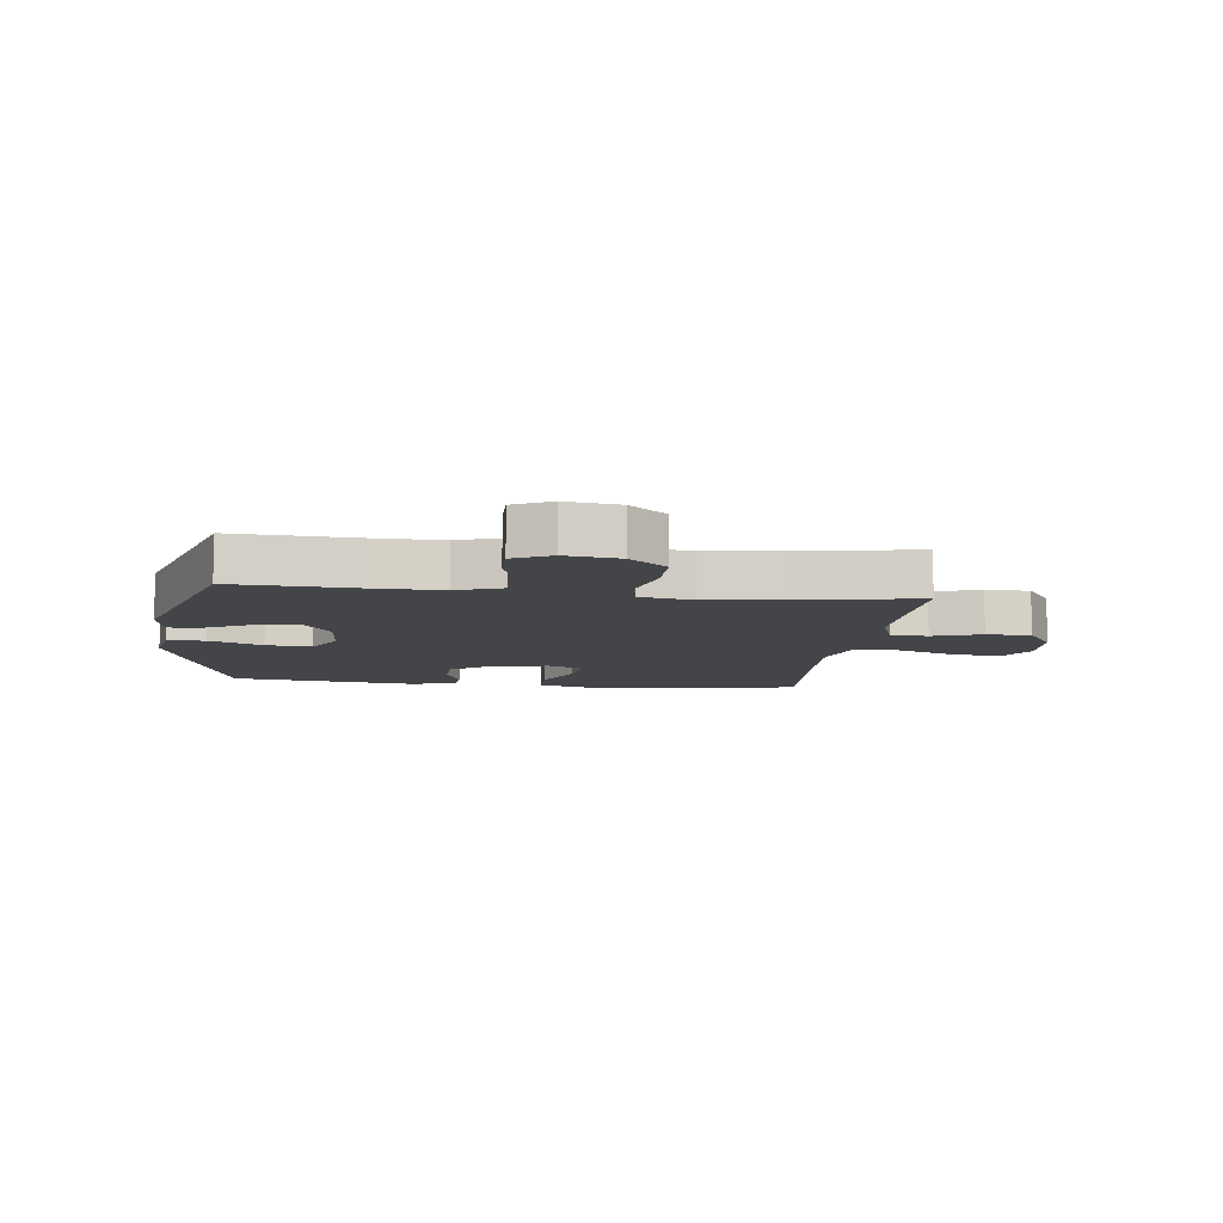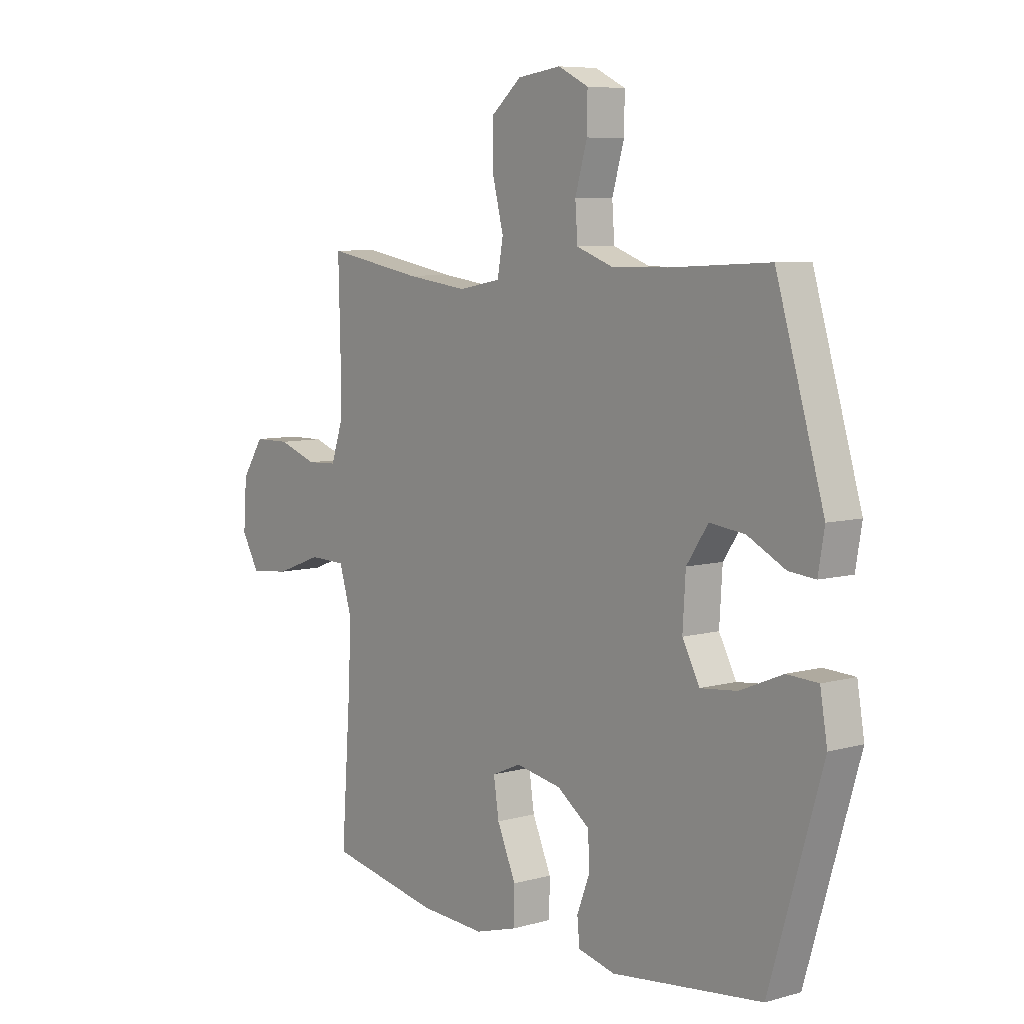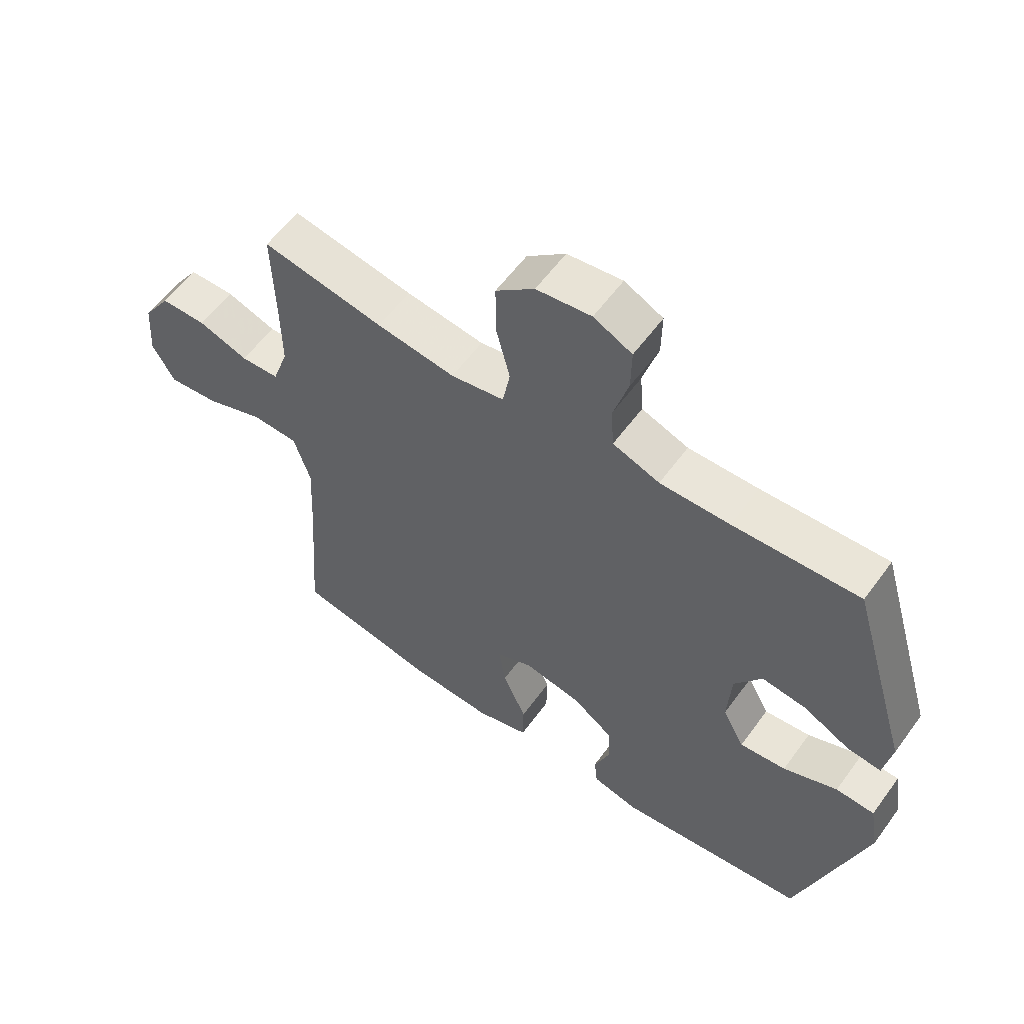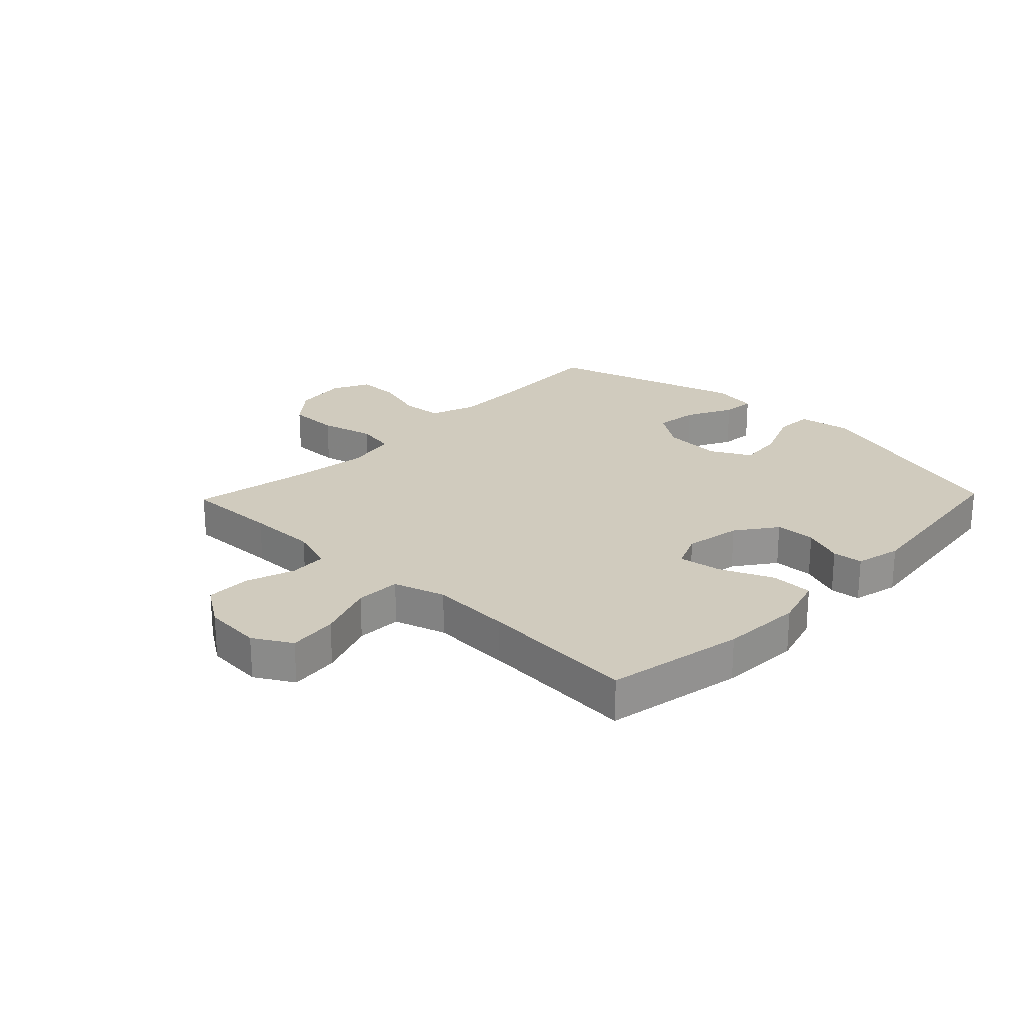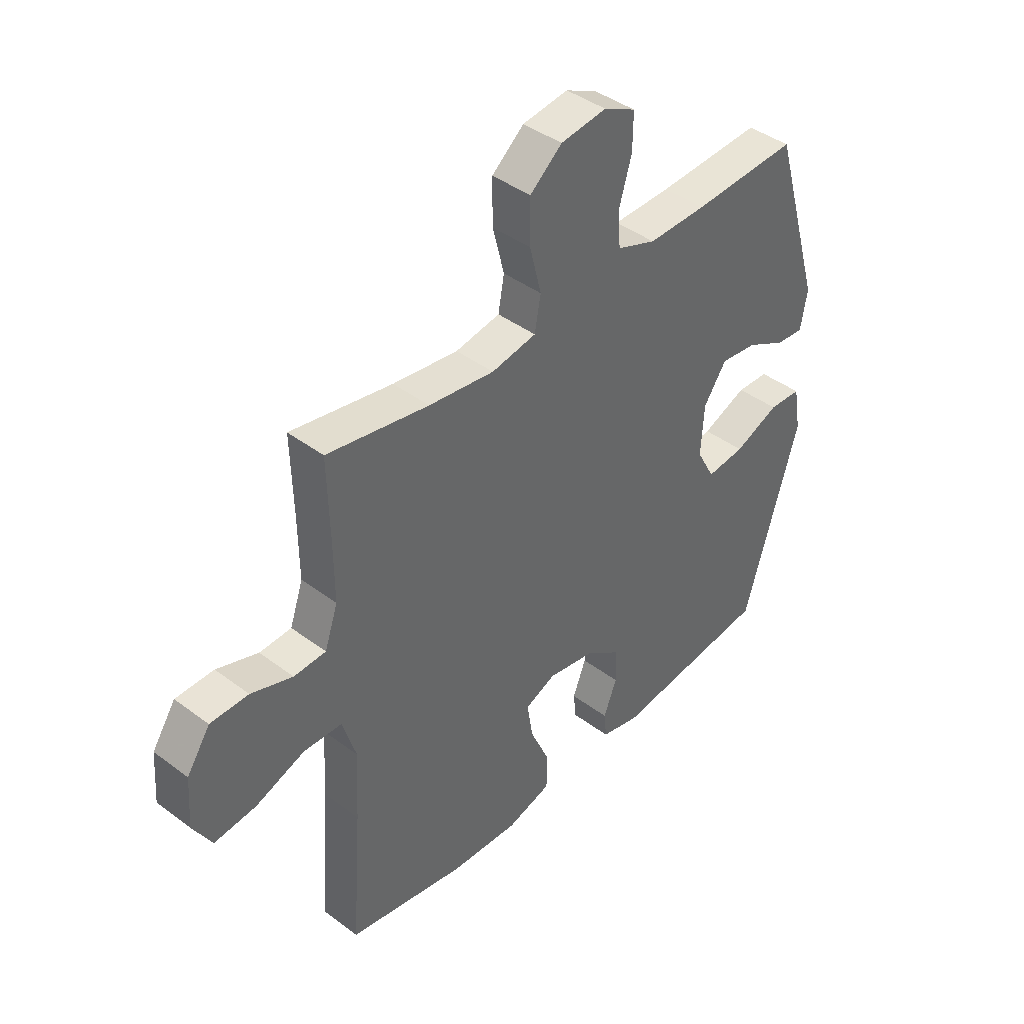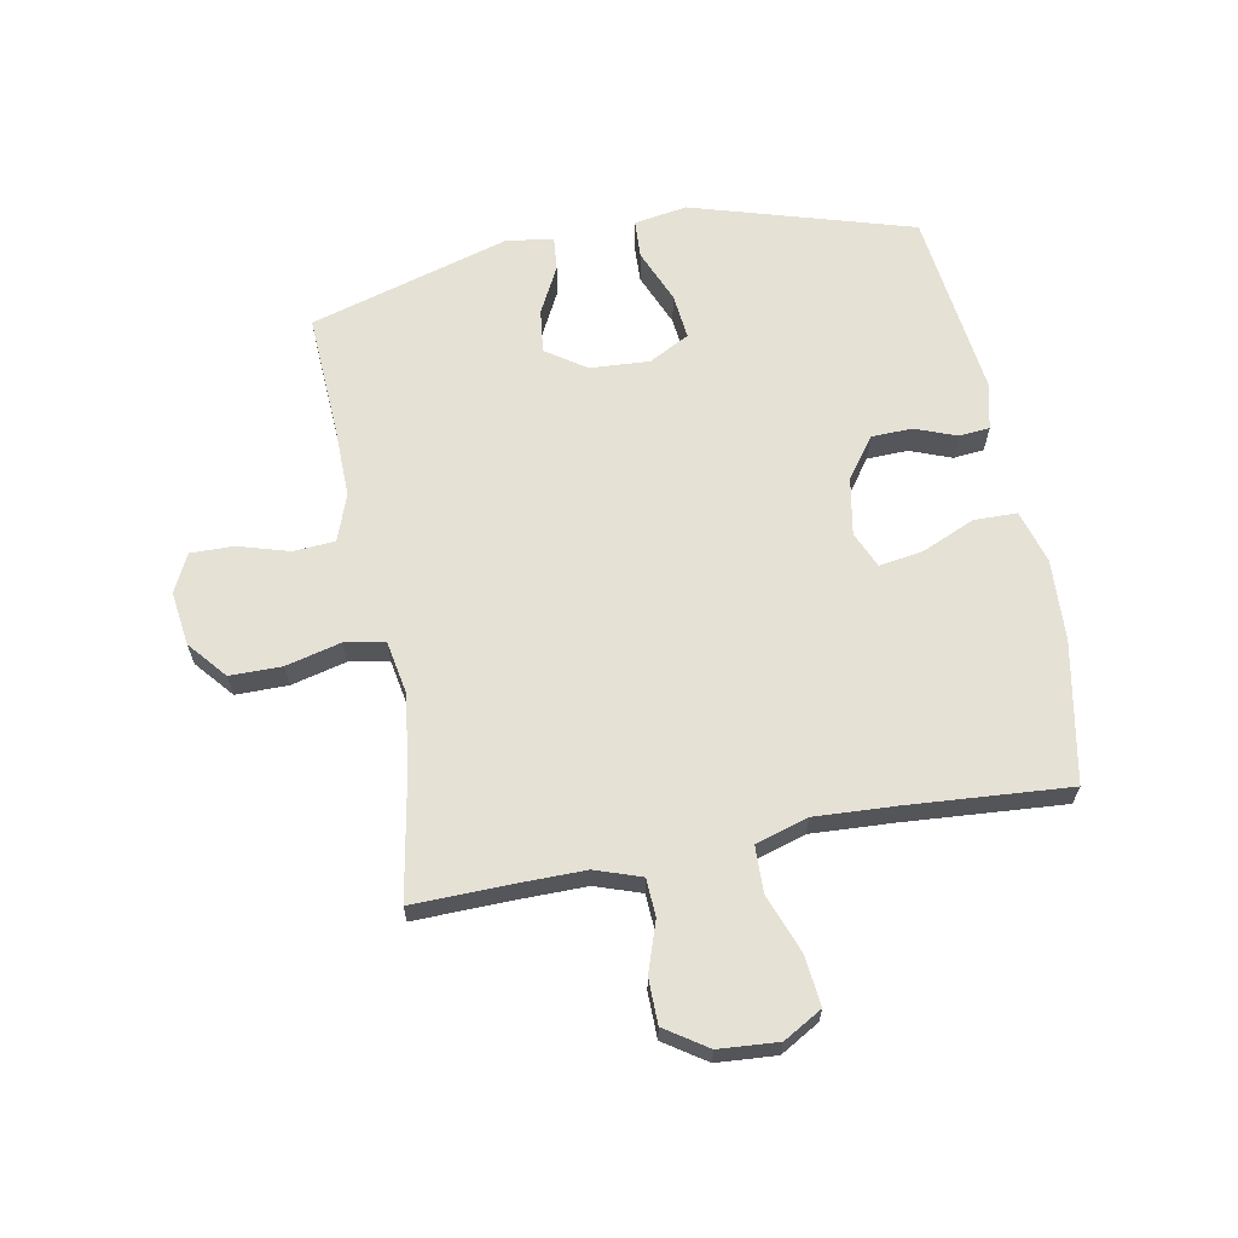
<metadata>
{"format":"obj","ext":"obj","renderer":"f3d","projection":"perspective","resolution":1024,"background":"white","views":[{"elev":-9.0,"azim":-7.1,"up":"+Y"},{"elev":7.2,"azim":-128.7,"up":"+Z"},{"elev":58.3,"azim":-144.2,"up":"+Z"},{"elev":23.6,"azim":133.9,"up":"+Y"},{"elev":41.7,"azim":132.2,"up":"+Z"},{"elev":64.3,"azim":79.4,"up":"+Y"}]}
</metadata>
<code>
v 0.5 0.07 -0.5
v 0.268 0.07 -0.544
v 0.132 0.07 -0.551
v 0.044 0.07 -0.525
v 0.043 0.07 -0.454
v 0.082 0.07 -0.365
v 0.093 0.07 -0.293
v 0.033 0.07 -0.267
v -0.062 0.07 -0.284
v -0.13 0.07 -0.333
v -0.132 0.07 -0.401
v -0.106 0.07 -0.469
v -0.111 0.07 -0.52
v -0.188 0.07 -0.538
v -0.5 0.07 -0.5
v -0.609 0.07 -0.133
v -0.594 0.07 -0.045
v -0.53 0.07 -0.042
v -0.441 0.07 -0.079
v -0.365 0.07 -0.087
v -0.329 0.07 -0.02
v -0.335 0.07 0.079
v -0.38 0.07 0.145
v -0.453 0.07 0.136
v -0.531 0.07 0.096
v -0.586 0.07 0.091
v -0.599 0.07 0.167
v -0.5 0.07 0.5
v -0.293 0.07 0.489
v -0.178 0.07 0.487
v -0.101 0.07 0.515
v -0.096 0.07 0.584
v -0.121 0.07 0.669
v -0.122 0.07 0.74
v -0.059 0.07 0.771
v 0.031 0.07 0.759
v 0.094 0.07 0.706
v 0.094 0.07 0.62
v 0.071 0.07 0.529
v 0.083 0.07 0.463
v 0.171 0.07 0.447
v 0.3 0.07 0.464
v 0.5 0.07 0.5
v 0.496 0.07 0.343
v 0.495 0.07 0.227
v 0.521 0.07 0.151
v 0.584 0.07 0.148
v 0.666 0.07 0.176
v 0.741 0.07 0.175
v 0.787 0.07 0.106
v 0.794 0.07 0.008
v 0.757 0.07 -0.056
v 0.674 0.07 -0.047
v 0.577 0.07 -0.011
v 0.501 0.07 -0.013
v 0.474 0.07 -0.1
v 0.481 0.07 -0.235
v 0.5 0 -0.5
v 0.268 0 -0.544
v 0.132 0 -0.551
v 0.044 0 -0.525
v 0.043 0 -0.454
v 0.082 0 -0.365
v 0.093 0 -0.293
v 0.033 0 -0.267
v -0.062 0 -0.284
v -0.13 0 -0.333
v -0.132 0 -0.401
v -0.106 0 -0.469
v -0.111 0 -0.52
v -0.188 0 -0.538
v -0.5 0 -0.5
v -0.609 0 -0.133
v -0.594 0 -0.045
v -0.53 0 -0.042
v -0.441 0 -0.079
v -0.365 0 -0.087
v -0.329 0 -0.02
v -0.335 0 0.079
v -0.38 0 0.145
v -0.453 0 0.136
v -0.531 0 0.096
v -0.586 0 0.091
v -0.599 0 0.167
v -0.5 0 0.5
v -0.293 0 0.489
v -0.178 0 0.487
v -0.101 0 0.515
v -0.096 0 0.584
v -0.121 0 0.669
v -0.122 0 0.74
v -0.059 0 0.771
v 0.031 0 0.759
v 0.094 0 0.706
v 0.094 0 0.62
v 0.071 0 0.529
v 0.083 0 0.463
v 0.171 0 0.447
v 0.3 0 0.464
v 0.5 0 0.5
v 0.496 0 0.343
v 0.495 0 0.227
v 0.521 0 0.151
v 0.584 0 0.148
v 0.666 0 0.176
v 0.741 0 0.175
v 0.787 0 0.106
v 0.794 0 0.008
v 0.757 0 -0.056
v 0.674 0 -0.047
v 0.577 0 -0.011
v 0.501 0 -0.013
v 0.474 0 -0.1
v 0.481 0 -0.235
f 52 53 54
f 51 52 54
f 50 51 54
f 49 50 54
f 48 49 54
f 47 48 54
f 46 47 54 55
f 45 46 55 56
f 42 43 44
f 44 45 56
f 42 44 56
f 41 42 56
f 37 38 39
f 36 37 39
f 35 36 39
f 34 35 39
f 33 34 39
f 32 33 39
f 31 32 39 40
f 30 31 40
f 41 56 57
f 40 41 57
f 30 40 57
f 29 30 57
f 27 28 29
f 26 27 29
f 25 26 29
f 24 25 29
f 17 18 19
f 16 17 19
f 15 16 19
f 14 15 19
f 13 14 19
f 12 13 19
f 11 12 19
f 10 11 19 20
f 9 10 20 21
f 4 5 6
f 3 4 6
f 2 3 6
f 1 2 6
f 57 1 6
f 57 6 7
f 29 57 7 8
f 23 24 29
f 29 8 9
f 23 29 9
f 22 23 9
f 9 21 22
f 111 110 109
f 111 109 108
f 111 108 107
f 111 107 106
f 111 106 105
f 111 105 104
f 112 111 104 103
f 113 112 103 102
f 101 100 99
f 113 102 101
f 113 101 99
f 113 99 98
f 96 95 94
f 96 94 93
f 96 93 92
f 96 92 91
f 96 91 90
f 96 90 89
f 97 96 89 88
f 97 88 87
f 114 113 98
f 114 98 97
f 114 97 87
f 114 87 86
f 86 85 84
f 86 84 83
f 86 83 82
f 86 82 81
f 76 75 74
f 76 74 73
f 76 73 72
f 76 72 71
f 76 71 70
f 76 70 69
f 76 69 68
f 77 76 68 67
f 78 77 67 66
f 63 62 61
f 63 61 60
f 63 60 59
f 63 59 58
f 63 58 114
f 64 63 114
f 65 64 114 86
f 86 81 80
f 66 65 86
f 66 86 80
f 66 80 79
f 79 78 66
f 1 58 59 2
f 2 59 60 3
f 3 60 61 4
f 4 61 62 5
f 5 62 63 6
f 6 63 64 7
f 7 64 65 8
f 8 65 66 9
f 9 66 67 10
f 10 67 68 11
f 11 68 69 12
f 12 69 70 13
f 13 70 71 14
f 14 71 72 15
f 15 72 73 16
f 16 73 74 17
f 17 74 75 18
f 18 75 76 19
f 19 76 77 20
f 20 77 78 21
f 21 78 79 22
f 22 79 80 23
f 23 80 81 24
f 24 81 82 25
f 25 82 83 26
f 26 83 84 27
f 27 84 85 28
f 28 85 86 29
f 29 86 87 30
f 30 87 88 31
f 31 88 89 32
f 32 89 90 33
f 33 90 91 34
f 34 91 92 35
f 35 92 93 36
f 36 93 94 37
f 37 94 95 38
f 38 95 96 39
f 39 96 97 40
f 40 97 98 41
f 41 98 99 42
f 42 99 100 43
f 43 100 101 44
f 44 101 102 45
f 45 102 103 46
f 46 103 104 47
f 47 104 105 48
f 48 105 106 49
f 49 106 107 50
f 50 107 108 51
f 51 108 109 52
f 52 109 110 53
f 53 110 111 54
f 54 111 112 55
f 55 112 113 56
f 56 113 114 57
f 57 114 58 1

</code>
